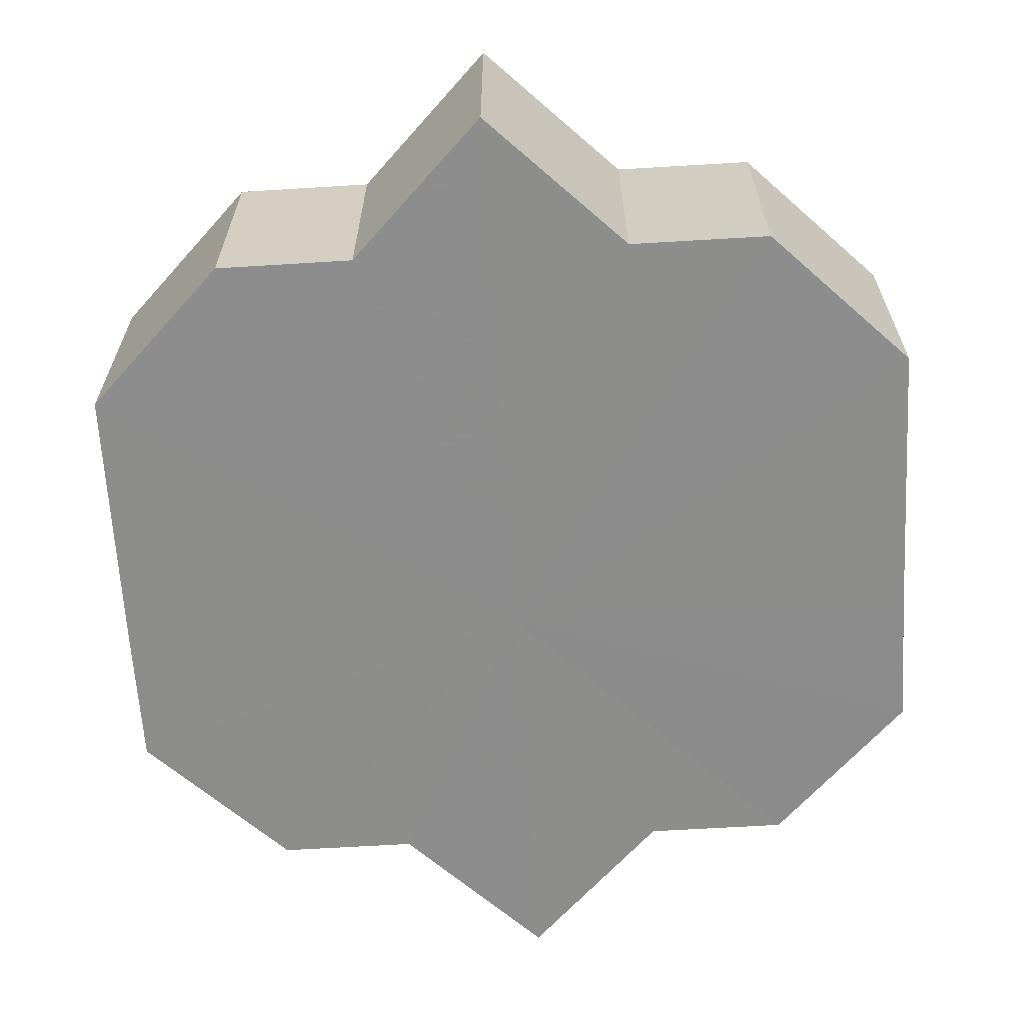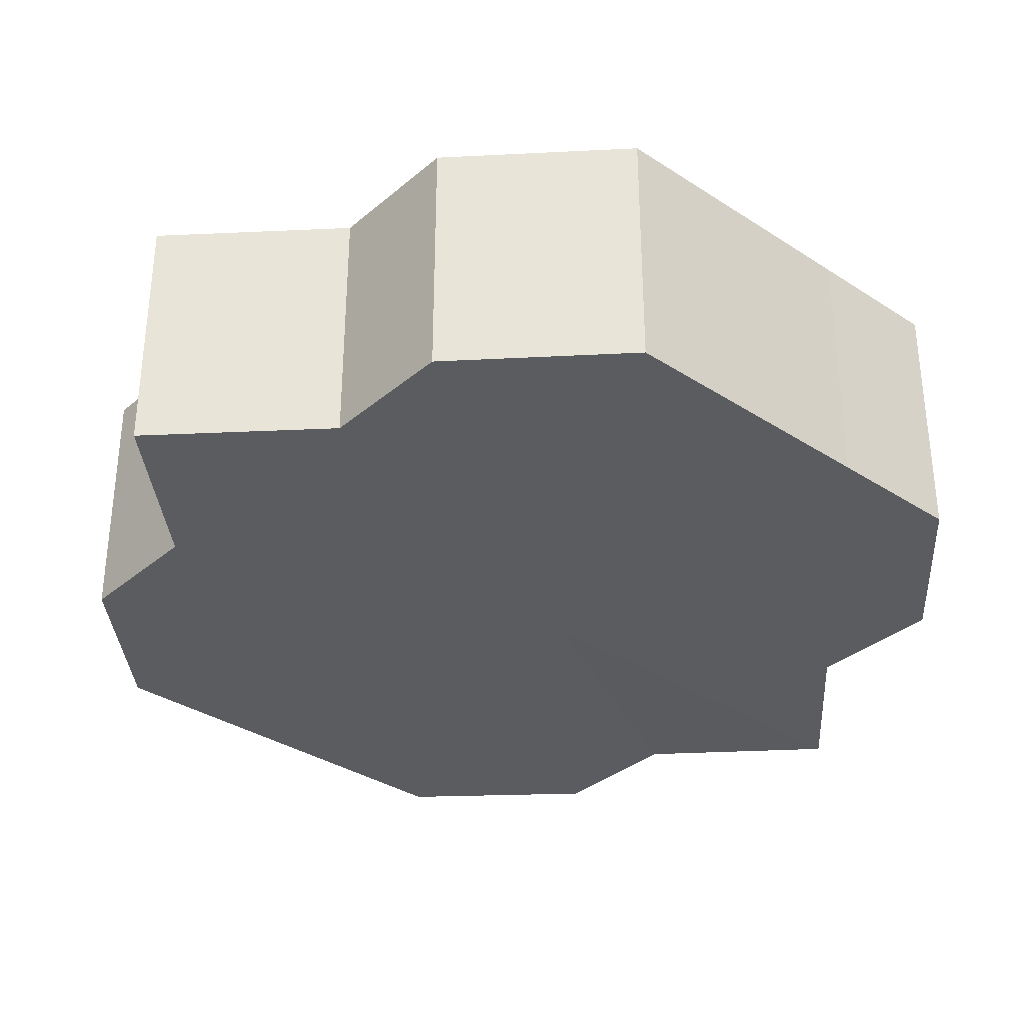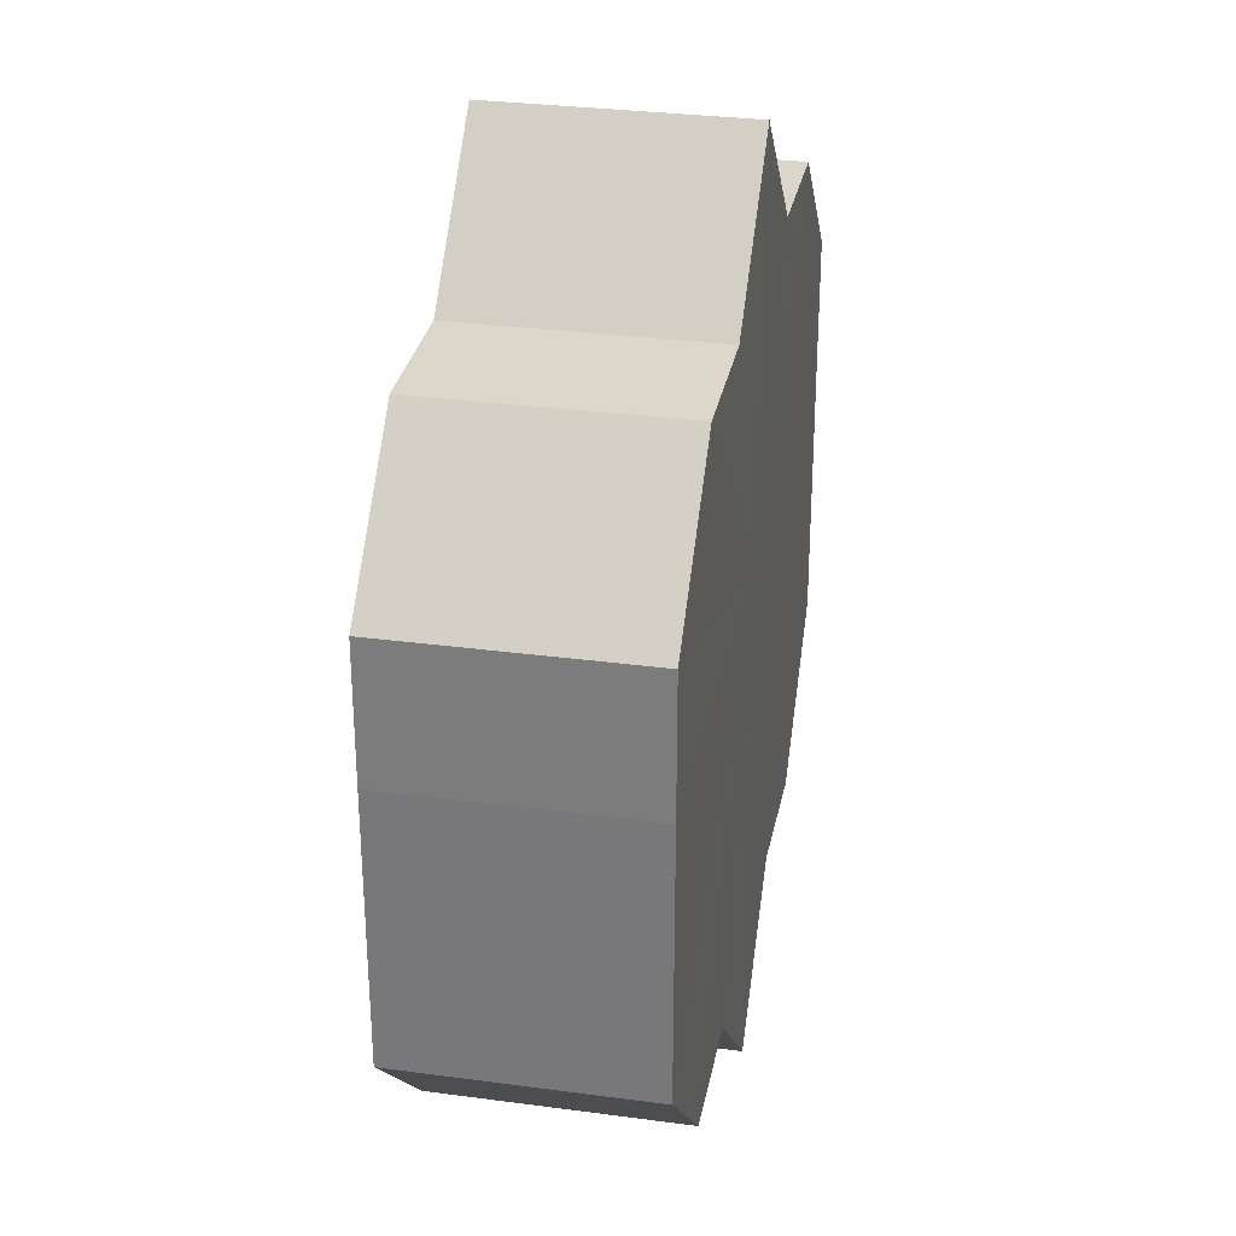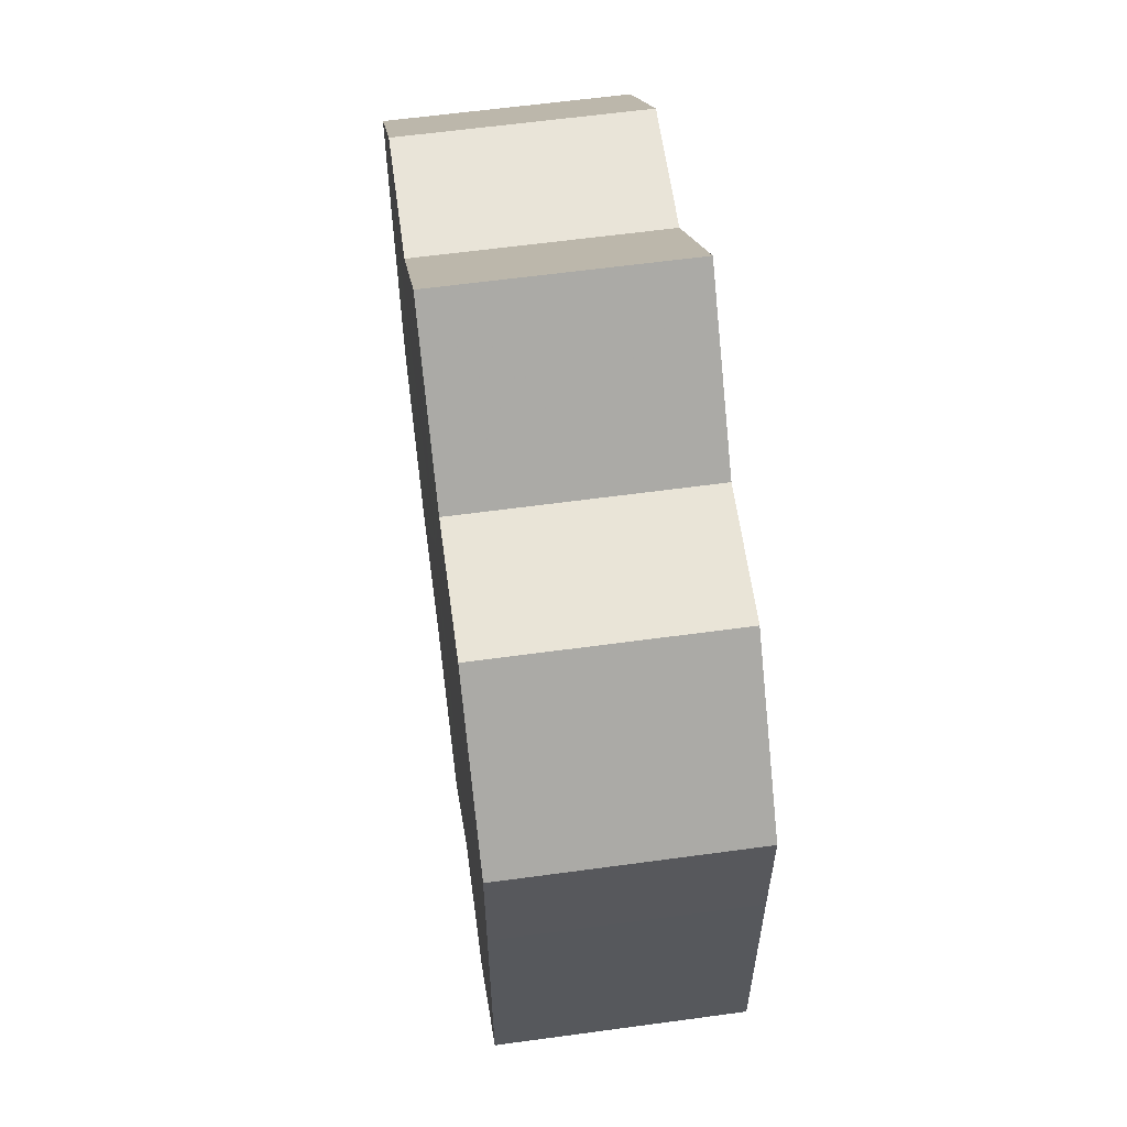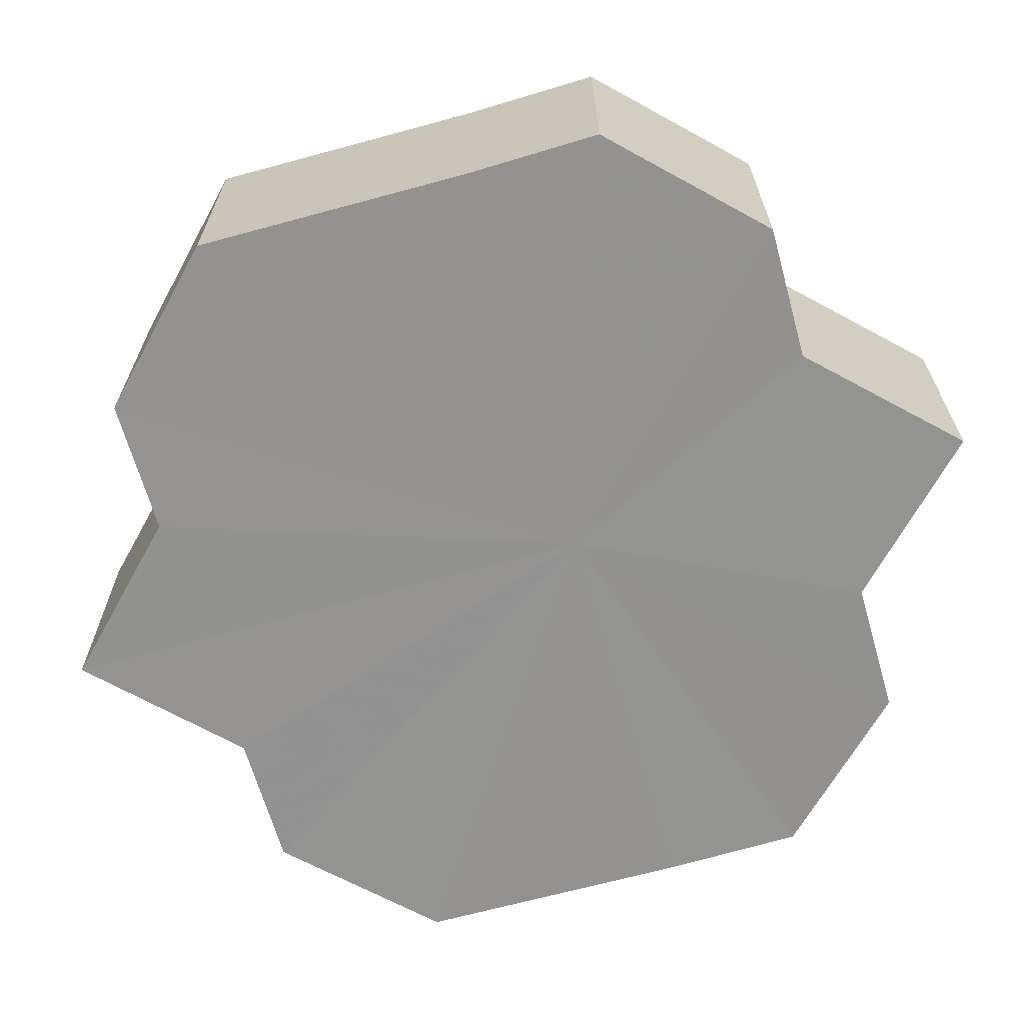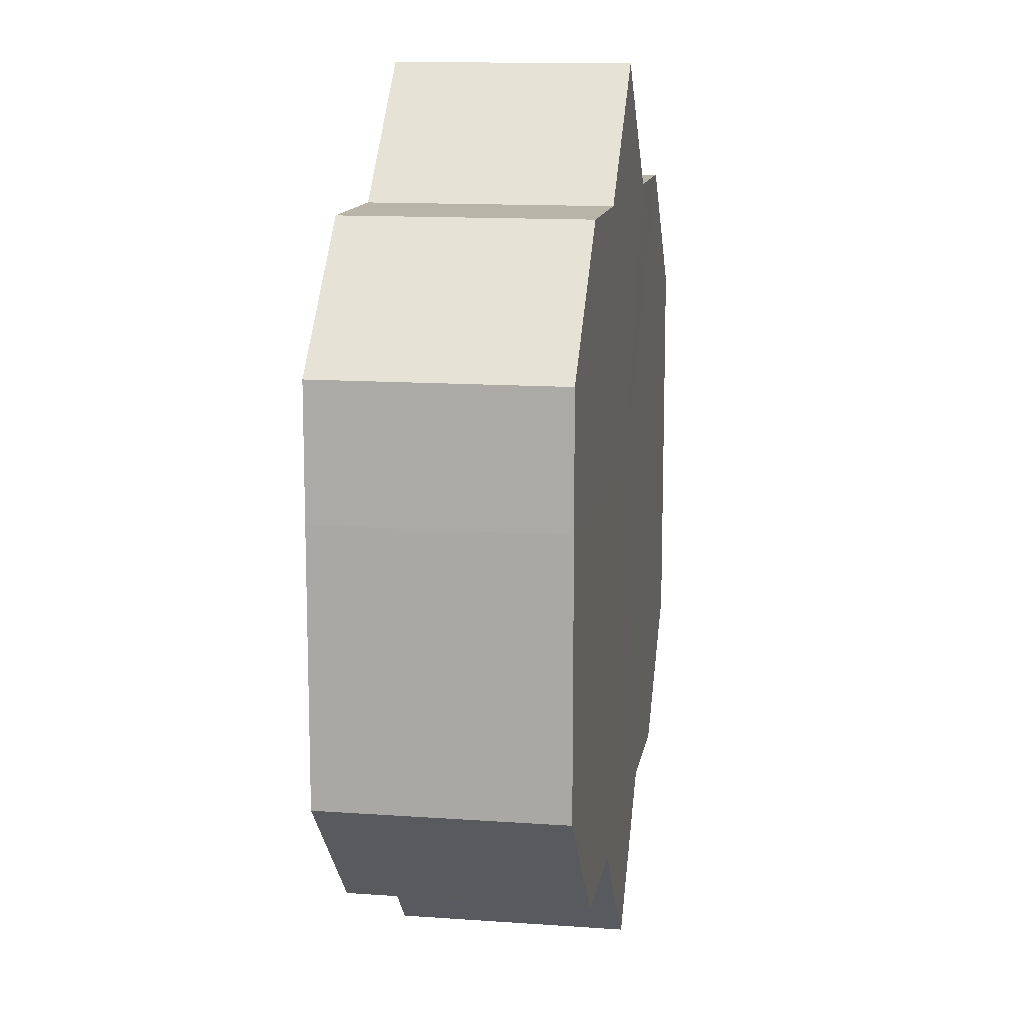
<metadata>
{"format":"obj","ext":"obj","renderer":"f3d","projection":"perspective","resolution":1024,"background":"white","views":[{"elev":-64.4,"azim":3.5,"up":"+Z"},{"elev":-33.8,"azim":48.6,"up":"+Z"},{"elev":30.3,"azim":101.0,"up":"+Y"},{"elev":60.1,"azim":-97.9,"up":"+Y"},{"elev":-66.4,"azim":105.9,"up":"+Z"},{"elev":12.6,"azim":-80.6,"up":"+Y"}]}
</metadata>
<code>
o 7638
v 2230 1880 8.951
v 2230 1880 8.951
v 2230 1880 8.969
v 2230 1880 8.951
v 2230 1880 8.969
v 2230 1880 8.951
v 2230 1880 8.969
v 2230 1880 8.951
v 2230 1880 8.969
v 2230 1880 8.951
v 2230 1880 8.969
v 2230 1880 8.951
v 2230 1880 8.969
v 2230 1880 8.951
v 2230 1880 8.969
v 2230 1880 8.951
v 2230 1880 8.969
v 2230 1880 8.951
v 2230 1880 8.969
v 2230 1880 8.951
v 2230 1880 8.969
v 2230 1880 8.951
v 2230 1880 8.969
v 2230 1880 8.951
v 2230 1880 8.969
v 2230 1880 8.951
v 2230 1880 8.969
v 2230 1880 8.951
v 2230 1880 8.969
v 2230 1880 8.951
v 2230 1880 8.969
v 2230 1880 8.951
v 2230 1880 8.969
v 2230 1880 8.951
v 2230 1880 8.951
v 2230 1880 8.951
v 2230 1880 8.951
v 2230 1880 8.951
v 2230 1880 8.951
v 2230 1880 8.951
v 2230 1880 8.951
v 2230 1880 8.951
v 2230 1880 8.951
v 2230 1880 8.951
v 2230 1880 8.951
v 2230 1880 8.951
v 2230 1880 8.951
v 2230 1880 8.951
v 2230 1880 8.951
v 2230 1880 8.969
v 2230 1880 8.969
v 2230 1880 8.969
v 2230 1880 8.951
v 2230 1880 8.969
v 2230 1880 8.951
v 2230 1880 8.969
v 2230 1880 8.951
v 2230 1880 8.969
v 2230 1880 8.951
v 2230 1880 8.969
v 2230 1880 8.951
v 2230 1880 8.969
v 2230 1880 8.951
v 2230 1880 8.969
v 2230 1880 8.951
v 2230 1880 8.951
v 2230 1880 8.951
v 2230 1880 8.951
v 2230 1880 8.969
v 2230 1880 8.951
v 2230 1880 8.969
v 2230 1880 8.951
v 2230 1880 8.969
v 2230 1880 8.951
v 2230 1880 8.969
v 2230 1880 8.951
v 2230 1880 8.969
v 2230 1880 8.951
v 2230 1880 8.969
v 2230 1880 8.951
v 2230 1880 8.969
v 2230 1880 8.969
v 2230 1880 8.969
v 2230 1880 8.969
v 2230 1880 8.969
v 2230 1880 8.969
v 2230 1880 8.969
v 2230 1880 8.969
v 2230 1880 8.969
v 2230 1880 8.969
v 2230 1880 8.969
v 2230 1880 8.969
v 2230 1880 8.969
v 2230 1880 8.969
v 2230 1880 8.969
v 2230 1880 8.969
v 2230 1880 8.969
v 2230 1880 8.969
f 1 2 3
f 2 4 5
f 3 6 7
f 4 8 9
f 8 10 11
f 7 12 13
f 10 14 15
f 14 16 17
f 13 18 19
f 16 20 21
f 20 22 23
f 19 24 25
f 25 26 27
f 27 28 29
f 29 30 31
f 31 32 33
f 34 32 35
f 34 36 32
f 34 35 37
f 34 38 36
f 34 37 39
f 34 40 38
f 34 39 41
f 34 42 40
f 34 41 43
f 34 44 42
f 34 43 45
f 34 46 44
f 34 45 47
f 34 48 46
f 34 47 49
f 34 49 48
f 50 49 51
f 52 53 50
f 54 55 52
f 56 57 54
f 58 59 56
f 60 61 58
f 62 63 60
f 64 65 62
f 66 67 64
f 67 68 69
f 68 70 71
f 70 72 73
f 72 74 75
f 74 76 77
f 76 78 79
f 78 80 81
f 82 83 84
f 82 85 83
f 82 84 86
f 82 87 85
f 82 86 88
f 82 89 87
f 82 88 90
f 82 91 89
f 82 90 92
f 82 93 91
f 82 92 94
f 82 95 93
f 82 94 96
f 82 97 95
f 82 96 98
f 82 98 97

</code>
